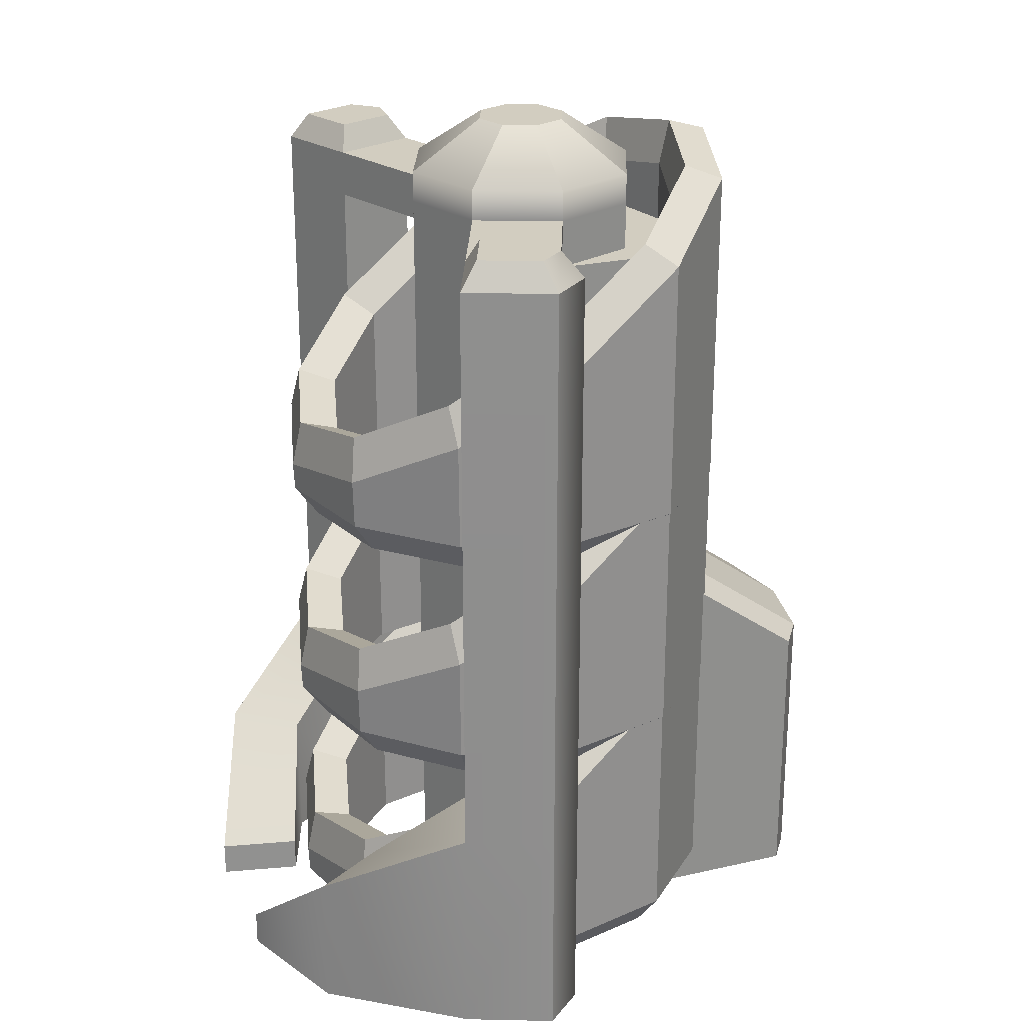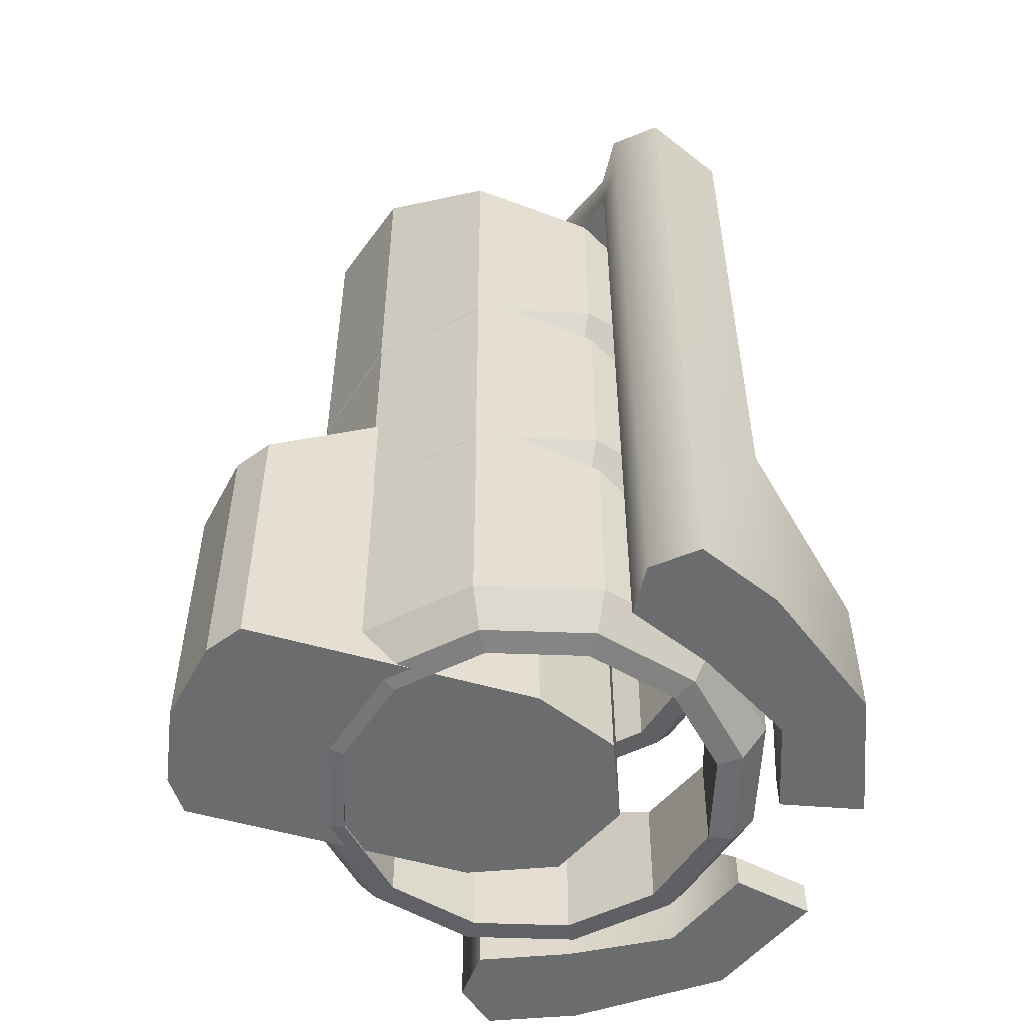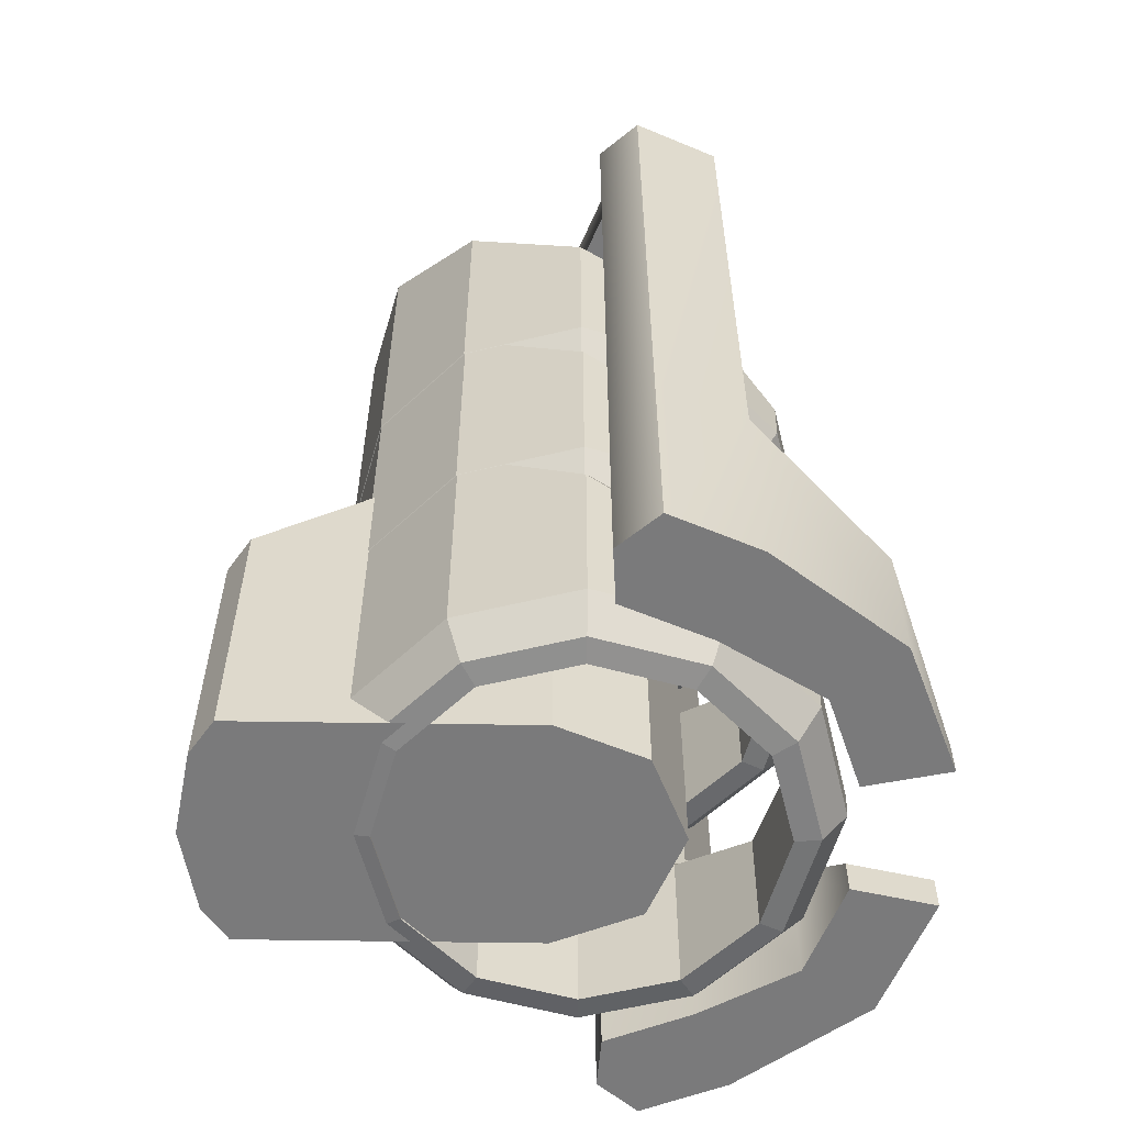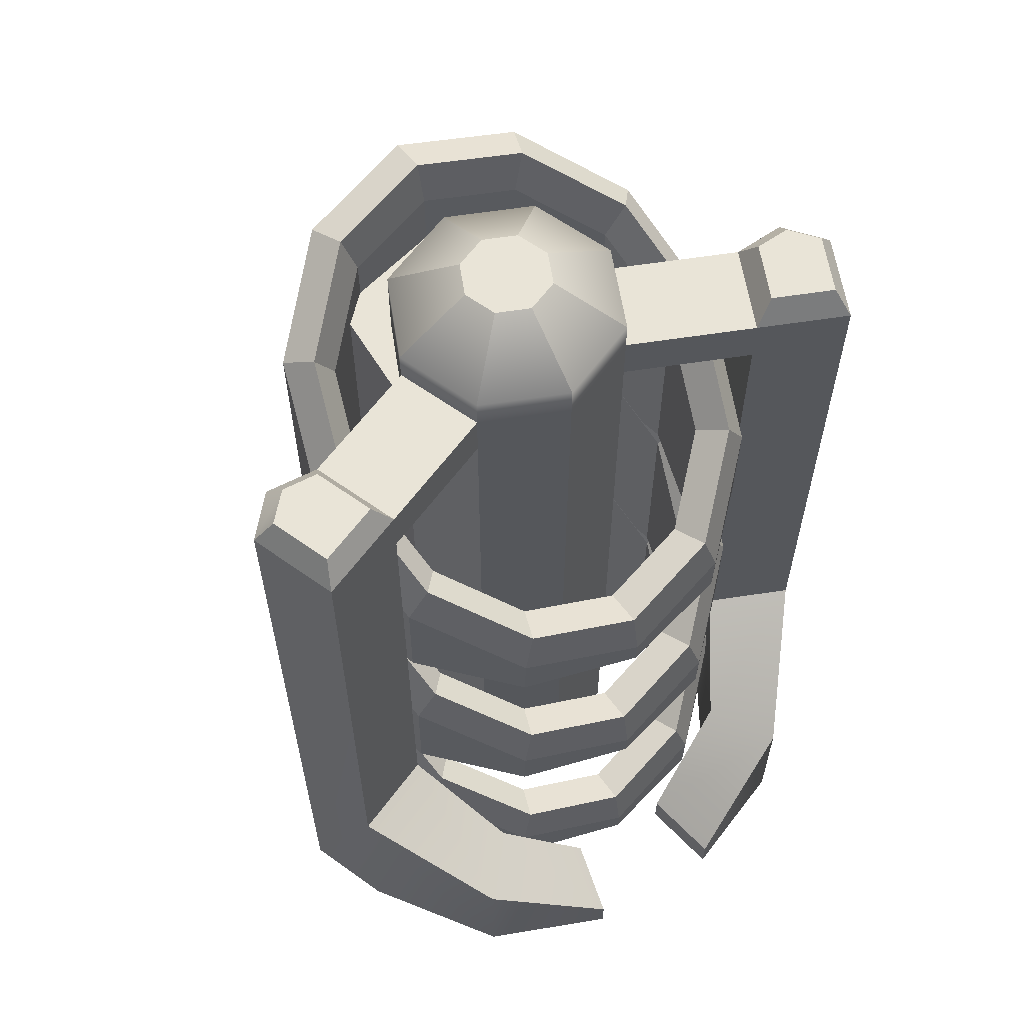
<metadata>
{"format":"obj","ext":"obj","renderer":"f3d","projection":"perspective","resolution":1024,"background":"white","views":[{"elev":24.6,"azim":-20.5,"up":"+Y"},{"elev":-53.6,"azim":162.8,"up":"+Y"},{"elev":-58.1,"azim":179.1,"up":"+Y"},{"elev":61.2,"azim":-121.4,"up":"+Y"}]}
</metadata>
<code>
g default
v 0.2959 -0.000572 -0.226
v 0.06991 -0.000572 -0.3197
v -0.1561 -0.000572 -0.226
v -0.2498 -0.000572 0
v -0.1561 -0.000572 0.226
v 0.06991 -0.000572 0.3197
v 0.2959 -0.000572 0.226
v 0.3896 -0.000572 0
v 0.2959 2.074 -0.226
v 0.06991 2.074 -0.3197
v -0.1561 2.074 -0.226
v -0.2498 2.074 0
v -0.1561 2.074 0.226
v 0.06991 2.074 0.3197
v 0.2959 2.074 0.226
v 0.3896 2.074 0
v 0.06991 -0.000572 0
v 0.5345 -0.000572 -0.226
v 0.4695 -0.000572 -0.3197
v 0.4695 2.074 -0.3197
v 0.5345 2.074 -0.226
v 0.4695 -0.000572 0.3197
v 0.5345 -0.000572 0.226
v 0.5345 2.074 0.226
v 0.4695 2.074 0.3197
v 0.5762 -0.000572 0
v 0.5762 2.074 0
v 0.2959 2.203 -0.226
v 0.06991 2.203 -0.3197
v -0.1561 2.203 -0.226
v -0.2498 2.203 0
v -0.1561 2.203 0.226
v 0.06991 2.203 0.3197
v 0.2959 2.203 0.226
v 0.3896 2.203 0
v 0.06991 2.074 -0.3197
v -0.1561 2.074 -0.226
v -0.1561 2.203 -0.226
v 0.06991 2.203 -0.3197
v -0.2498 2.074 0
v -0.2498 2.203 0
v -0.1561 2.074 0.226
v -0.1561 2.203 0.226
v 0.06991 2.074 0.3197
v 0.06991 2.203 0.3197
v -0.06325 2.074 -0.6411
v -0.2893 2.074 -0.5475
v -0.2893 2.203 -0.5475
v -0.06325 2.203 -0.6411
v -0.2893 2.074 0.5475
v -0.06325 2.074 0.6411
v -0.06325 2.203 0.6411
v -0.2893 2.203 0.5475
v -0.1596 2.074 -0.8737
v -0.3856 2.074 -0.78
v -0.3856 2.203 -0.78
v -0.1596 2.203 -0.8737
v -0.3856 2.074 0.78
v -0.1596 2.074 0.8737
v -0.1596 2.203 0.8737
v -0.3856 2.203 0.78
v -0.06325 0.6066 -0.6411
v -0.2893 0.6066 -0.5475
v -0.3856 0.6066 -0.78
v -0.1596 0.6066 -0.8737
v -0.2893 0.6066 0.5475
v -0.06325 0.6066 0.6411
v -0.1596 0.6066 0.8737
v -0.3856 0.6066 0.78
v -0.1136 2.274 -0.6628
v -0.269 2.274 -0.5984
v -0.1798 2.274 -0.8228
v -0.3353 2.274 -0.7584
v -0.2683 2.274 0.6002
v -0.1153 2.274 0.6636
v -0.3335 2.274 0.7576
v -0.1805 2.274 0.821
v 0.2959 2.287 -0.226
v 0.06991 2.287 -0.3197
v -0.1561 2.287 -0.226
v -0.2498 2.287 -0
v -0.1561 2.287 0.226
v 0.06991 2.287 0.3197
v 0.2959 2.287 0.226
v 0.3896 2.287 0
v 0.1568 2.419 -0.08691
v 0.06991 2.419 -0.1229
v 0.06991 2.419 0
v -0.017 2.419 -0.08691
v -0.053 2.419 0
v -0.017 2.419 0.08691
v 0.06991 2.419 0.1229
v 0.1568 2.419 0.08691
v 0.1928 2.419 0
v -0.06325 0.008875 -0.6411
v -0.2893 0.008875 -0.5475
v -0.3856 0.008875 -0.78
v -0.1596 0.008875 -0.8737
v -0.2893 0.008875 0.5475
v -0.06325 0.008875 0.6411
v -0.1596 0.008875 0.8737
v -0.3856 0.008875 0.78
v -0.5485 0.3805 -0.3925
v -0.7178 0.3805 -0.535
v -0.7178 0.008875 -0.535
v -0.5485 0.008875 -0.3925
v -0.5399 0.3805 0.4042
v -0.7264 0.3805 0.5233
v -0.5399 0.008875 0.4042
v -0.7264 0.008875 0.5233
v -0.6361 0.1038 -0.1502
v -0.8525 0.1038 -0.1977
v -0.8525 0.008875 -0.1977
v -0.6361 0.008875 -0.1502
v -0.6361 0.1038 0.1502
v -0.8525 0.1038 0.1977
v -0.6361 0.008875 0.1502
v -0.8525 0.008875 0.1977
v 0.4695 1.047 -0.3197
v 0.5345 1.048 -0.226
v 0.5762 1.048 0
v 0.5345 1.045 0.226
v 0.4695 1.043 0.3197
v 0.897 -0.000572 -0.226
v 0.8321 -0.000572 -0.3197
v 0.8321 0.7839 -0.3197
v 0.897 0.7852 -0.226
v 0.8321 -0.000572 0.3197
v 0.897 -0.000572 0.226
v 0.897 0.7823 0.226
v 0.8321 0.7798 0.3197
v 0.9387 -0.000572 0
v 0.9387 0.785 0
v -0.05356 0.008875 -0.782
v -0.108 2.274 -0.7584
v -0.05356 0.6066 -0.782
v -0.05356 2.203 -0.782
v -0.05356 2.074 -0.782
v -0.05356 0.008875 0.782
v -0.1092 2.274 0.7579
v -0.05356 0.6066 0.782
v -0.05356 2.203 0.782
v -0.05356 2.074 0.782
v 0.4232 -0.005817 -0.2457
v 0.2433 -0.005817 -0.4256
v -0.002471 -0.005817 -0.4915
v -0.2482 -0.005817 -0.4256
v -0.4281 -0.005817 -0.2457
v -0.4939 -0.005817 0
v -0.4281 -0.005817 0.2457
v -0.2482 -0.005817 0.4256
v -0.002471 -0.005817 0.4915
v 0.2433 -0.005817 0.4256
v 0.4232 -0.005817 0.2457
v 0.489 -0.005817 0
v 0.5392 0.09433 -0.3128
v 0.3103 0.09433 -0.5417
v -0.002471 0.09433 -0.6255
v -0.3152 0.09433 -0.5417
v -0.5442 0.09433 -0.3128
v -0.628 0.09433 0
v -0.5442 0.09433 0.3128
v -0.3152 0.09433 0.5417
v -0.002471 0.09433 0.6255
v 0.3103 0.09433 0.5417
v 0.5392 0.09433 0.3128
v 0.623 0.09433 0
v 0.4812 0.003289 -0.2792
v 0.2768 0.003289 -0.4837
v -0.002471 0.003289 -0.5585
v -0.2817 0.003289 -0.4837
v -0.4861 0.003289 -0.2792
v -0.561 0.003289 0
v -0.4861 0.003289 0.2792
v -0.2817 0.003289 0.4837
v -0.002471 0.003289 0.5585
v 0.2768 0.003289 0.4837
v 0.4812 0.003289 0.2792
v 0.556 0.003289 0
v 0.4238 0.8968 -0.2457
v 0.2432 0.7722 -0.4256
v 0.4422 1.015 -0.2792
v 0.237 0.8737 -0.4837
v -0.003539 0.6021 -0.4915
v -0.04341 0.6804 -0.5585
v -0.2503 0.4319 -0.4256
v -0.3238 0.487 -0.4837
v -0.4309 0.3073 -0.2457
v -0.529 0.3455 -0.2792
v -0.497 0.2617 0
v -0.6041 0.2937 0
v -0.4309 0.3073 0.2457
v -0.529 0.3455 0.2792
v -0.2503 0.4319 0.4256
v -0.3238 0.487 0.4837
v -0.003539 0.6021 0.4915
v -0.04341 0.6804 0.5585
v 0.2432 0.7722 0.4256
v 0.237 0.8737 0.4837
v 0.4238 0.8968 0.2457
v 0.4422 1.015 0.2792
v 0.4899 0.9424 0
v 0.5173 1.067 0
v 0.5404 0.9771 -0.3128
v 0.3105 0.8186 -0.5417
v -0.003539 0.6021 -0.6255
v -0.3176 0.3855 -0.5417
v -0.5474 0.227 -0.3128
v -0.6316 0.1689 0
v -0.5474 0.227 0.3128
v -0.3176 0.3855 0.5417
v -0.003539 0.6021 0.6255
v 0.3105 0.8186 0.5417
v 0.5404 0.9771 0.3128
v 0.6245 1.035 0
v 0.4285 1.29 -0.2457
v 0.2486 1.29 -0.4256
v 0.002876 1.29 -0.4915
v -0.2429 1.29 -0.4256
v -0.4227 1.29 -0.2457
v -0.4886 1.29 0
v -0.4227 1.29 0.2457
v -0.2429 1.29 0.4256
v 0.002876 1.29 0.4915
v 0.2486 1.29 0.4256
v 0.4285 1.29 0.2457
v 0.4943 1.29 0
v 0.5446 1.39 -0.3128
v 0.3156 1.39 -0.5417
v 0.002876 1.39 -0.6255
v -0.3099 1.39 -0.5417
v -0.5388 1.39 -0.3128
v -0.6226 1.39 0
v -0.5388 1.39 0.3128
v -0.3099 1.39 0.5417
v 0.002876 1.39 0.6255
v 0.3156 1.39 0.5417
v 0.5446 1.39 0.3128
v 0.6284 1.39 0
v 0.4865 1.299 -0.2792
v 0.2821 1.299 -0.4837
v 0.002876 1.299 -0.5585
v -0.2764 1.299 -0.4837
v -0.4808 1.299 -0.2792
v -0.5556 1.299 0
v -0.4808 1.299 0.2792
v -0.2764 1.299 0.4837
v 0.002876 1.299 0.5585
v 0.2821 1.299 0.4837
v 0.4865 1.299 0.2792
v 0.5614 1.299 0
v 0.4292 2.192 -0.2457
v 0.2485 2.068 -0.4256
v 0.4476 2.311 -0.2792
v 0.2423 2.169 -0.4837
v 0.001808 1.898 -0.4915
v -0.03806 1.976 -0.5585
v -0.2449 1.728 -0.4256
v -0.3184 1.783 -0.4837
v -0.4255 1.603 -0.2457
v -0.5237 1.641 -0.2792
v -0.4916 1.557 0
v -0.5988 1.589 0
v -0.4255 1.603 0.2457
v -0.5237 1.641 0.2792
v -0.2449 1.728 0.4256
v -0.3184 1.783 0.4837
v 0.001808 1.898 0.4915
v -0.03806 1.976 0.5585
v 0.2485 2.068 0.4256
v 0.2423 2.169 0.4837
v 0.4292 2.192 0.2457
v 0.4476 2.311 0.2792
v 0.4953 2.238 0
v 0.5227 2.363 0
v 0.5457 2.273 -0.3128
v 0.3158 2.114 -0.5417
v 0.001808 1.898 -0.6255
v -0.3122 1.681 -0.5417
v -0.5421 1.523 -0.3128
v -0.6262 1.465 0
v -0.5421 1.523 0.3128
v -0.3122 1.681 0.5417
v 0.001808 1.898 0.6255
v 0.3158 2.114 0.5417
v 0.5457 2.273 0.3128
v 0.6298 2.331 0
v 0.4256 0.6372 -0.2457
v 0.2457 0.6372 -0.4256
v 0 0.6372 -0.4915
v -0.2457 0.6372 -0.4256
v -0.4256 0.6372 -0.2457
v -0.4915 0.6372 0
v -0.4256 0.6372 0.2457
v -0.2457 0.6372 0.4256
v 0 0.6372 0.4915
v 0.2457 0.6372 0.4256
v 0.4256 0.6372 0.2457
v 0.4915 0.6372 0
v 0.5417 0.7373 -0.3128
v 0.3128 0.7373 -0.5417
v 0 0.7373 -0.6255
v -0.3128 0.7373 -0.5417
v -0.5417 0.7373 -0.3128
v -0.6255 0.7373 0
v -0.5417 0.7373 0.3128
v -0.3128 0.7373 0.5417
v 0 0.7373 0.6255
v 0.3128 0.7373 0.5417
v 0.5417 0.7373 0.3128
v 0.6255 0.7373 0
v 0.4837 0.6463 -0.2792
v 0.2792 0.6463 -0.4837
v 0 0.6463 -0.5585
v -0.2792 0.6463 -0.4837
v -0.4837 0.6463 -0.2792
v -0.5585 0.6463 0
v -0.4837 0.6463 0.2792
v -0.2792 0.6463 0.4837
v 0 0.6463 0.5585
v 0.2792 0.6463 0.4837
v 0.4837 0.6463 0.2792
v 0.5585 0.6463 0
v 0.4263 1.54 -0.2457
v 0.2457 1.415 -0.4256
v 0.4447 1.658 -0.2792
v 0.2394 1.517 -0.4837
v -0.001068 1.245 -0.4915
v -0.04094 1.323 -0.5585
v -0.2478 1.075 -0.4256
v -0.3213 1.13 -0.4837
v -0.4284 0.9503 -0.2457
v -0.5266 0.9885 -0.2792
v -0.4945 0.9047 0
v -0.6017 0.9366 0
v -0.4284 0.9503 0.2457
v -0.5266 0.9885 0.2792
v -0.2478 1.075 0.4256
v -0.3213 1.13 0.4837
v -0.001068 1.245 0.4915
v -0.04094 1.323 0.5585
v 0.2457 1.415 0.4256
v 0.2394 1.517 0.4837
v 0.4263 1.54 0.2457
v 0.4447 1.658 0.2792
v 0.4924 1.585 0
v 0.5198 1.71 0
v 0.5428 1.62 -0.3128
v 0.3129 1.462 -0.5417
v -0.001068 1.245 -0.6255
v -0.3151 1.028 -0.5417
v -0.545 0.8699 -0.3128
v -0.6291 0.8119 0
v -0.545 0.8699 0.3128
v -0.3151 1.028 0.5417
v -0.001068 1.245 0.6255
v 0.3129 1.462 0.5417
v 0.5428 1.62 0.3128
v 0.627 1.678 0
g pCylinder8
f 124 125 126 127
f 2 3 11 10
f 3 4 12 11
f 4 5 13 12
f 5 6 14 13
f 128 129 130 131
f 129 132 133 130
f 132 124 127 133
f 2 1 17
f 3 2 17
f 4 3 17
f 5 4 17
f 6 5 17
f 7 6 17
f 8 7 17
f 1 8 17
f 86 87 88
f 87 89 88
f 89 90 88
f 90 91 88
f 91 92 88
f 92 93 88
f 93 94 88
f 94 86 88
f 1 2 19 18
f 2 10 20 119 19
f 10 9 21 20
f 6 7 23 22
f 15 14 25 24
f 14 6 22 123 25
f 7 8 26 23
f 16 15 24 27
f 8 1 18 26
f 9 16 27 21
f 9 10 29 28
f 54 55 56 57
f 37 40 41 38
f 40 42 43 41
f 58 59 60 61
f 14 15 34 33
f 15 16 35 34
f 16 9 28 35
f 10 11 37 36
f 30 29 39 38
f 29 10 36 39
f 11 12 40 37
f 31 30 38 41
f 12 13 42 40
f 32 31 41 43
f 13 14 44 42
f 14 33 45 44
f 33 32 43 45
f 36 37 47 46
f 37 38 48 47
f 38 39 49 48
f 39 36 46 49
f 42 44 51 50
f 44 45 52 51
f 45 43 53 52
f 43 42 50 53
f 95 96 97 98 134
f 47 48 56 55
f 71 70 135 72 73
f 49 46 138 137
f 99 100 139 101 102
f 51 52 142 143
f 75 74 76 77 140
f 53 50 58 61
f 46 47 63 62
f 47 55 64 63
f 55 54 65 64
f 136 138 46 62
f 50 51 67 66
f 141 143 59 68
f 59 58 69 68
f 58 50 66 69
f 48 49 70 71
f 135 137 57 72
f 57 56 73 72
f 56 48 71 73
f 52 53 74 75
f 53 61 76 74
f 61 60 77 76
f 140 142 52 75
f 28 29 79 78
f 29 30 80 79
f 30 31 81 80
f 31 32 82 81
f 32 33 83 82
f 33 34 84 83
f 34 35 85 84
f 35 28 78 85
f 78 79 87 86
f 79 80 89 87
f 80 81 90 89
f 81 82 91 90
f 82 83 92 91
f 83 84 93 92
f 84 85 94 93
f 85 78 86 94
f 62 63 96 95
f 111 112 113 114
f 64 65 98 97
f 134 136 62 95
f 66 67 100 99
f 139 141 68 101
f 68 69 102 101
f 116 115 117 118
f 63 64 104 103
f 64 97 105 104
f 97 96 106 105
f 96 63 103 106
f 69 66 107 108
f 66 99 109 107
f 99 102 110 109
f 102 69 108 110
f 103 104 112 111
f 104 105 113 112
f 105 106 114 113
f 106 103 111 114
f 108 107 115 116
f 107 109 117 115
f 109 110 118 117
f 110 108 116 118
f 120 119 20 21
f 121 120 21 27
f 122 121 27 24
f 123 122 24 25
f 18 19 125 124
f 19 119 126 125
f 119 120 127 126
f 22 23 129 128
f 122 123 131 130
f 123 22 128 131
f 23 26 132 129
f 121 122 130 133
f 26 18 124 132
f 120 121 133 127
f 65 136 134 98
f 49 137 135 70
f 54 138 136 65
f 137 138 54 57
f 67 141 139 100
f 60 142 140 77
f 51 143 141 67
f 143 142 60 59
f 181 180 182 183
f 184 181 183 185
f 186 184 185 187
f 188 186 187 189
f 190 188 189 191
f 192 190 191 193
f 194 192 193 195
f 196 194 195 197
f 198 196 197 199
f 200 198 199 201
f 202 200 201 203
f 180 202 203 182
f 183 182 204 205
f 185 183 205 206
f 187 185 206 207
f 189 187 207 208
f 191 189 208 209
f 193 191 209 210
f 195 193 210 211
f 197 195 211 212
f 199 197 212 213
f 201 199 213 214
f 203 201 214 215
f 182 203 215 204
f 157 156 168 169
f 158 157 169 170
f 159 158 170 171
f 160 159 171 172
f 161 160 172 173
f 162 161 173 174
f 163 162 174 175
f 164 163 175 176
f 165 164 176 177
f 166 165 177 178
f 167 166 178 179
f 156 167 179 168
f 169 168 144 145
f 170 169 145 146
f 171 170 146 147
f 172 171 147 148
f 173 172 148 149
f 174 173 149 150
f 175 174 150 151
f 176 175 151 152
f 177 176 152 153
f 178 177 153 154
f 179 178 154 155
f 168 179 155 144
f 145 144 180 181
f 146 145 181 184
f 147 146 184 186
f 148 147 186 188
f 149 148 188 190
f 150 149 190 192
f 151 150 192 194
f 152 151 194 196
f 153 152 196 198
f 154 153 198 200
f 155 154 200 202
f 144 155 202 180
f 156 157 205 204
f 157 158 206 205
f 158 159 207 206
f 159 160 208 207
f 160 161 209 208
f 161 162 210 209
f 162 163 211 210
f 163 164 212 211
f 164 165 213 212
f 165 166 214 213
f 166 167 215 214
f 167 156 204 215
f 253 252 254 255
f 256 253 255 257
f 258 256 257 259
f 260 258 259 261
f 262 260 261 263
f 264 262 263 265
f 266 264 265 267
f 268 266 267 269
f 270 268 269 271
f 272 270 271 273
f 274 272 273 275
f 252 274 275 254
f 255 254 276 277
f 257 255 277 278
f 259 257 278 279
f 261 259 279 280
f 263 261 280 281
f 265 263 281 282
f 267 265 282 283
f 269 267 283 284
f 271 269 284 285
f 273 271 285 286
f 275 273 286 287
f 254 275 287 276
f 229 228 240 241
f 230 229 241 242
f 231 230 242 243
f 232 231 243 244
f 233 232 244 245
f 234 233 245 246
f 235 234 246 247
f 236 235 247 248
f 237 236 248 249
f 238 237 249 250
f 239 238 250 251
f 228 239 251 240
f 241 240 216 217
f 242 241 217 218
f 243 242 218 219
f 244 243 219 220
f 245 244 220 221
f 246 245 221 222
f 247 246 222 223
f 248 247 223 224
f 249 248 224 225
f 250 249 225 226
f 251 250 226 227
f 240 251 227 216
f 217 216 252 253
f 218 217 253 256
f 219 218 256 258
f 220 219 258 260
f 221 220 260 262
f 222 221 262 264
f 223 222 264 266
f 224 223 266 268
f 225 224 268 270
f 226 225 270 272
f 227 226 272 274
f 216 227 274 252
f 228 229 277 276
f 229 230 278 277
f 230 231 279 278
f 231 232 280 279
f 232 233 281 280
f 233 234 282 281
f 234 235 283 282
f 235 236 284 283
f 236 237 285 284
f 237 238 286 285
f 238 239 287 286
f 239 228 276 287
f 325 324 326 327
f 328 325 327 329
f 330 328 329 331
f 332 330 331 333
f 334 332 333 335
f 336 334 335 337
f 338 336 337 339
f 340 338 339 341
f 342 340 341 343
f 344 342 343 345
f 346 344 345 347
f 324 346 347 326
f 327 326 348 349
f 329 327 349 350
f 331 329 350 351
f 333 331 351 352
f 335 333 352 353
f 337 335 353 354
f 339 337 354 355
f 341 339 355 356
f 343 341 356 357
f 345 343 357 358
f 347 345 358 359
f 326 347 359 348
f 301 300 312 313
f 302 301 313 314
f 303 302 314 315
f 304 303 315 316
f 305 304 316 317
f 306 305 317 318
f 307 306 318 319
f 308 307 319 320
f 309 308 320 321
f 310 309 321 322
f 311 310 322 323
f 300 311 323 312
f 313 312 288 289
f 314 313 289 290
f 315 314 290 291
f 316 315 291 292
f 317 316 292 293
f 318 317 293 294
f 319 318 294 295
f 320 319 295 296
f 321 320 296 297
f 322 321 297 298
f 323 322 298 299
f 312 323 299 288
f 289 288 324 325
f 290 289 325 328
f 291 290 328 330
f 292 291 330 332
f 293 292 332 334
f 294 293 334 336
f 295 294 336 338
f 296 295 338 340
f 297 296 340 342
f 298 297 342 344
f 299 298 344 346
f 288 299 346 324
f 300 301 349 348
f 301 302 350 349
f 302 303 351 350
f 303 304 352 351
f 304 305 353 352
f 305 306 354 353
f 306 307 355 354
f 307 308 356 355
f 308 309 357 356
f 309 310 358 357
f 310 311 359 358
f 311 300 348 359

</code>
